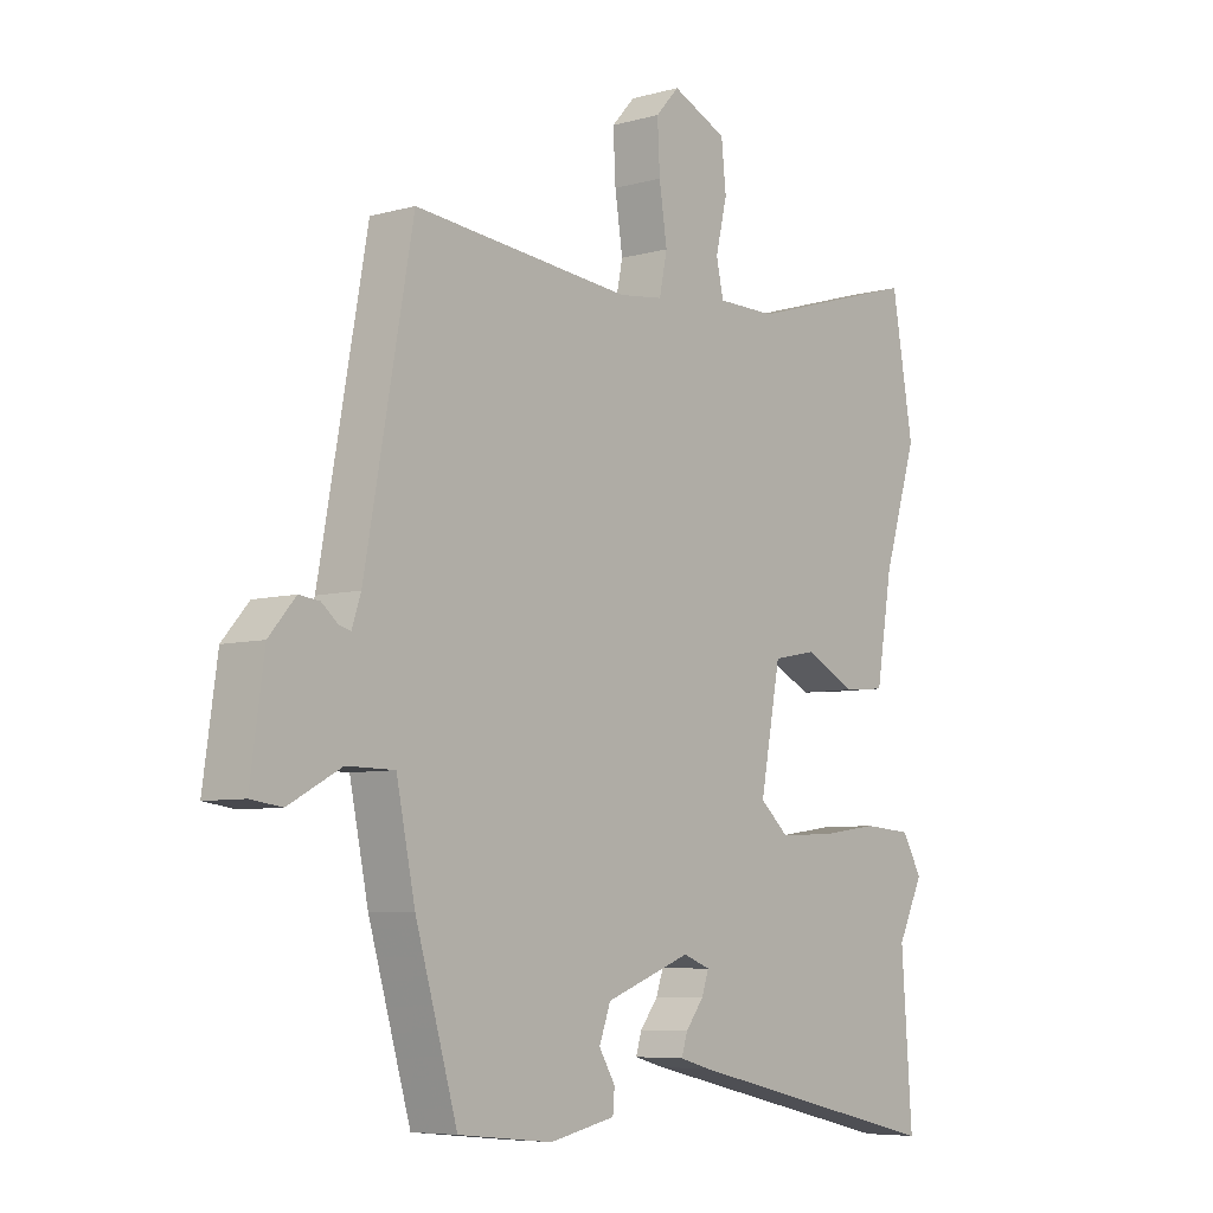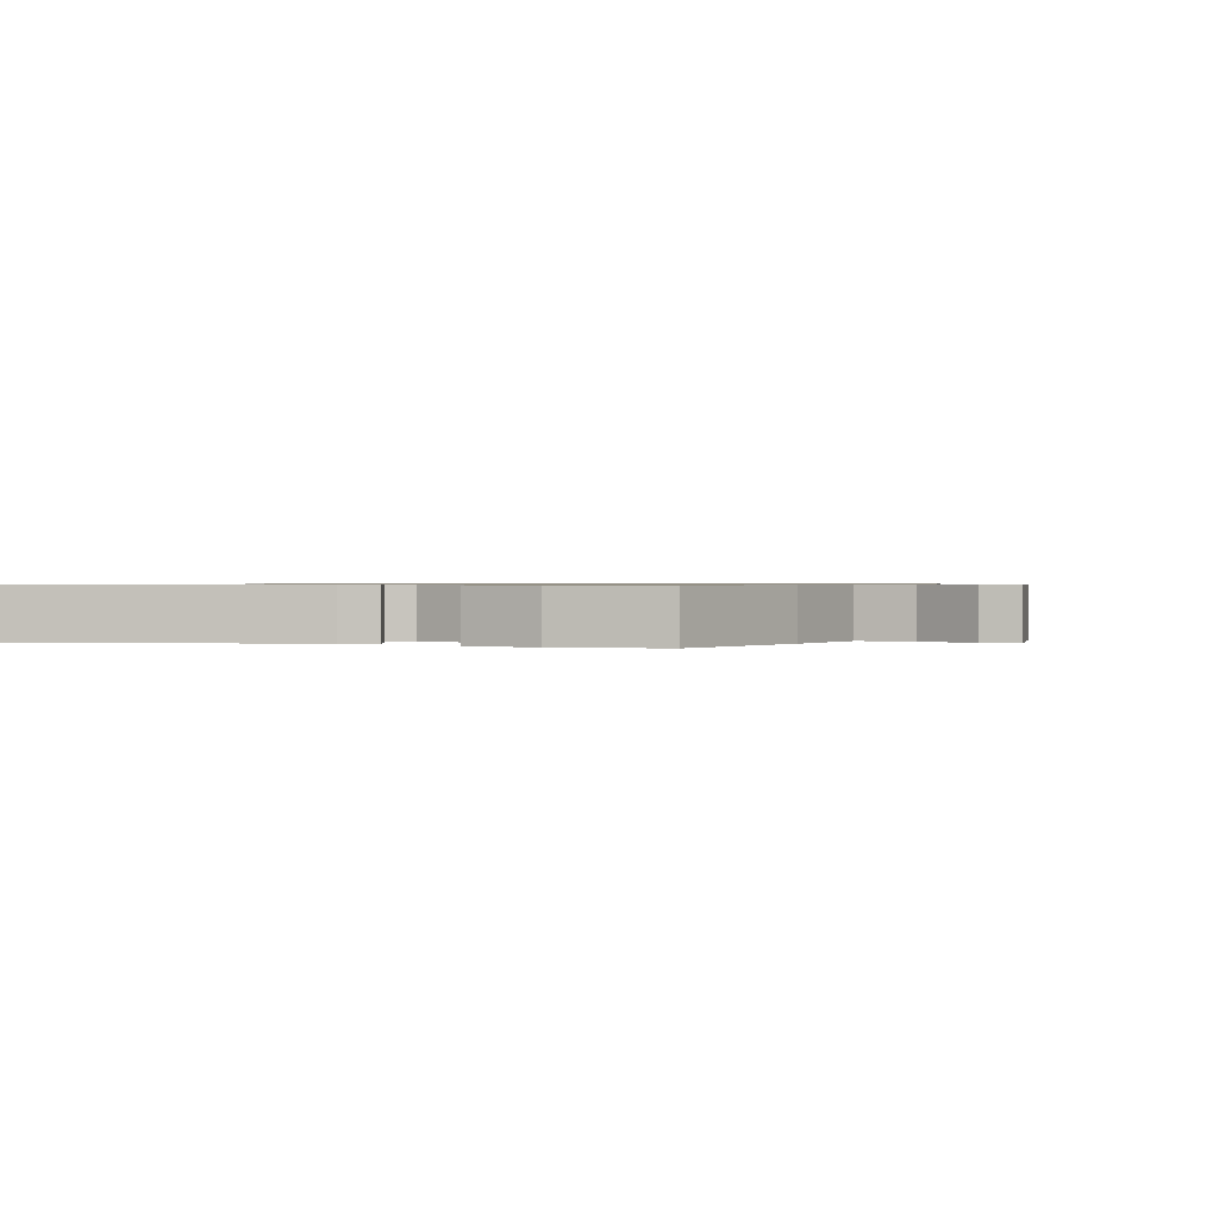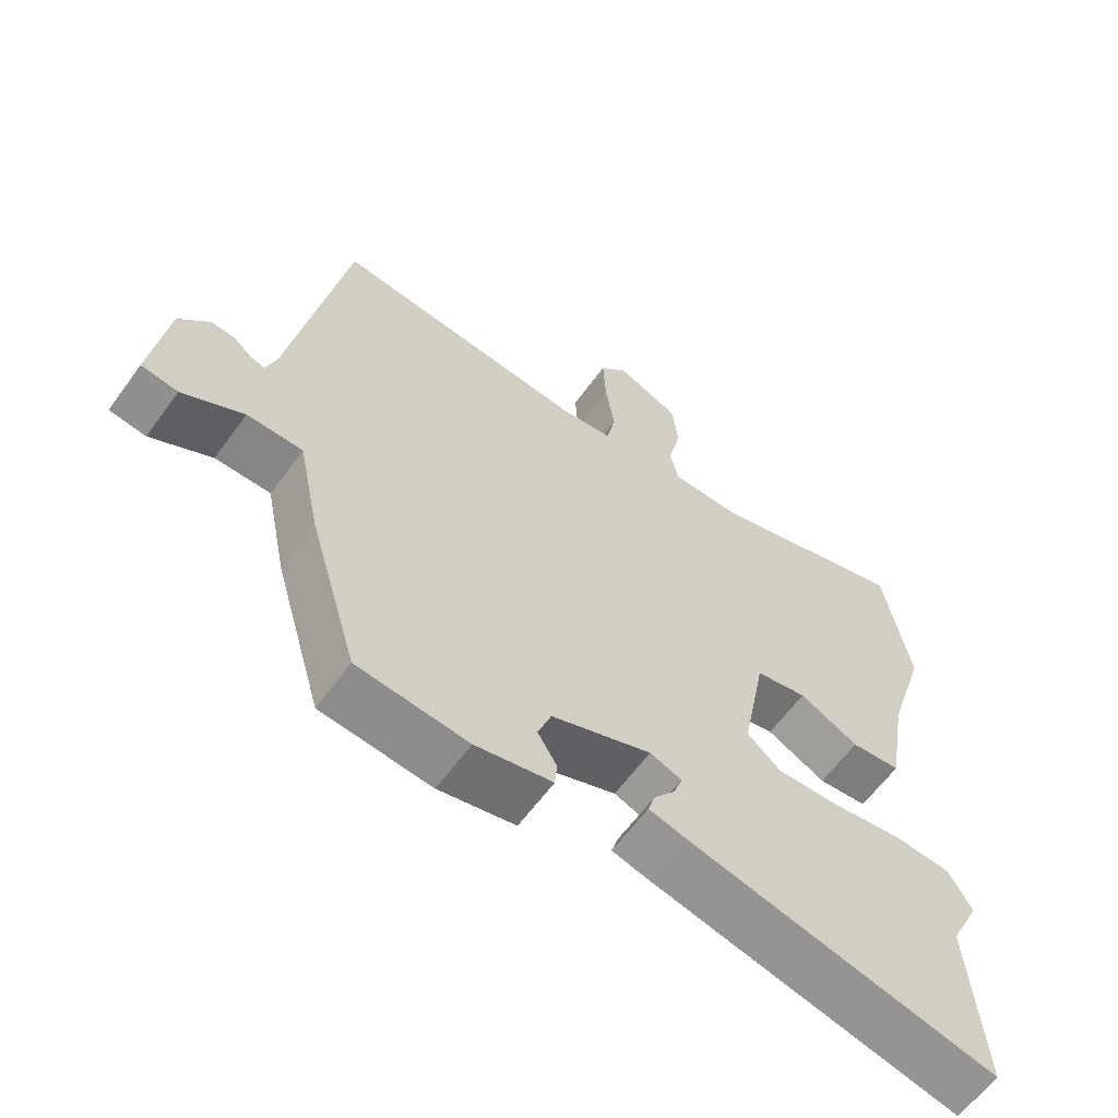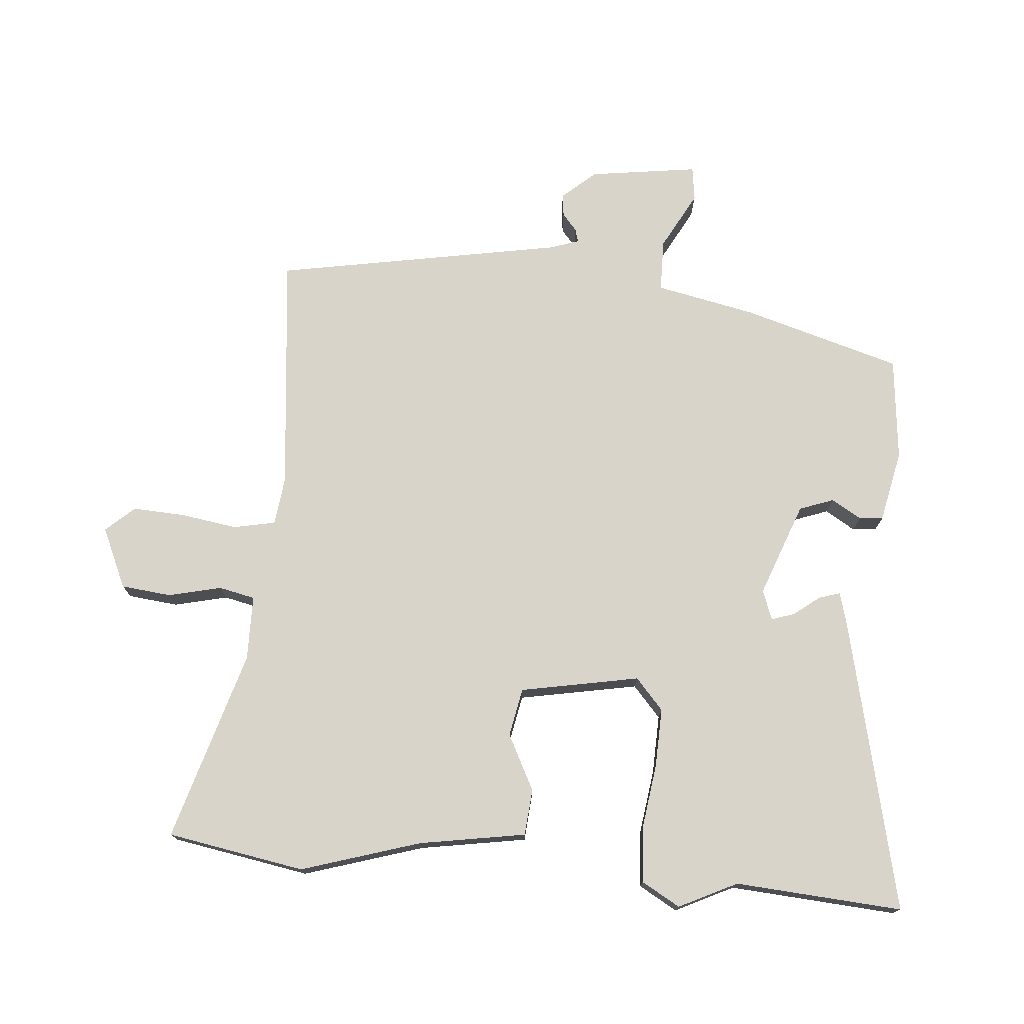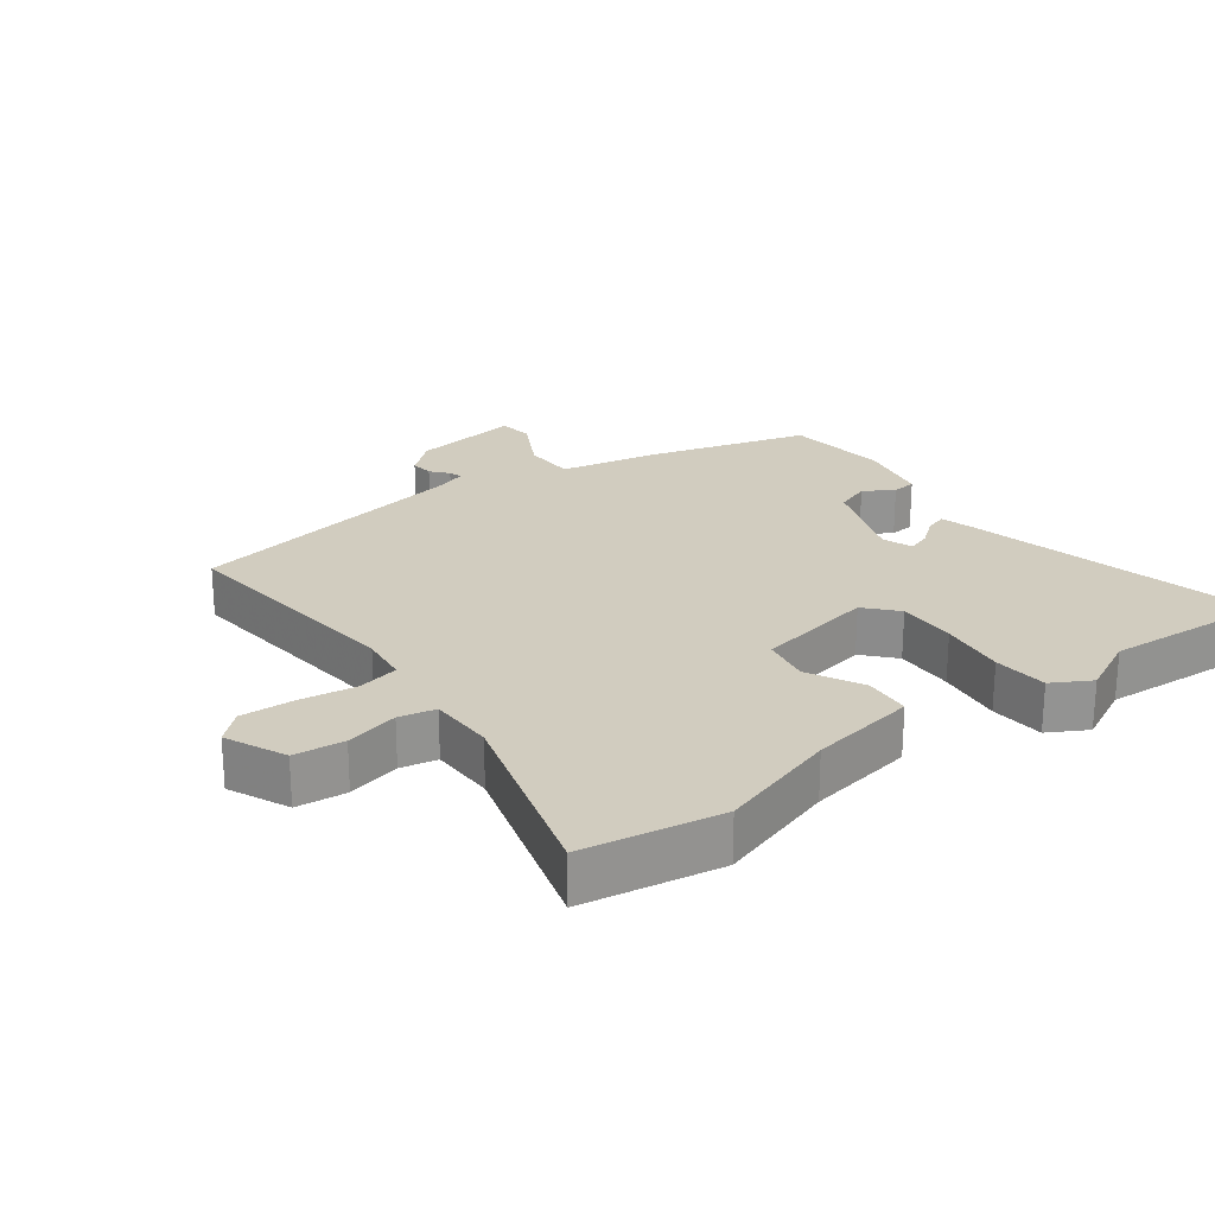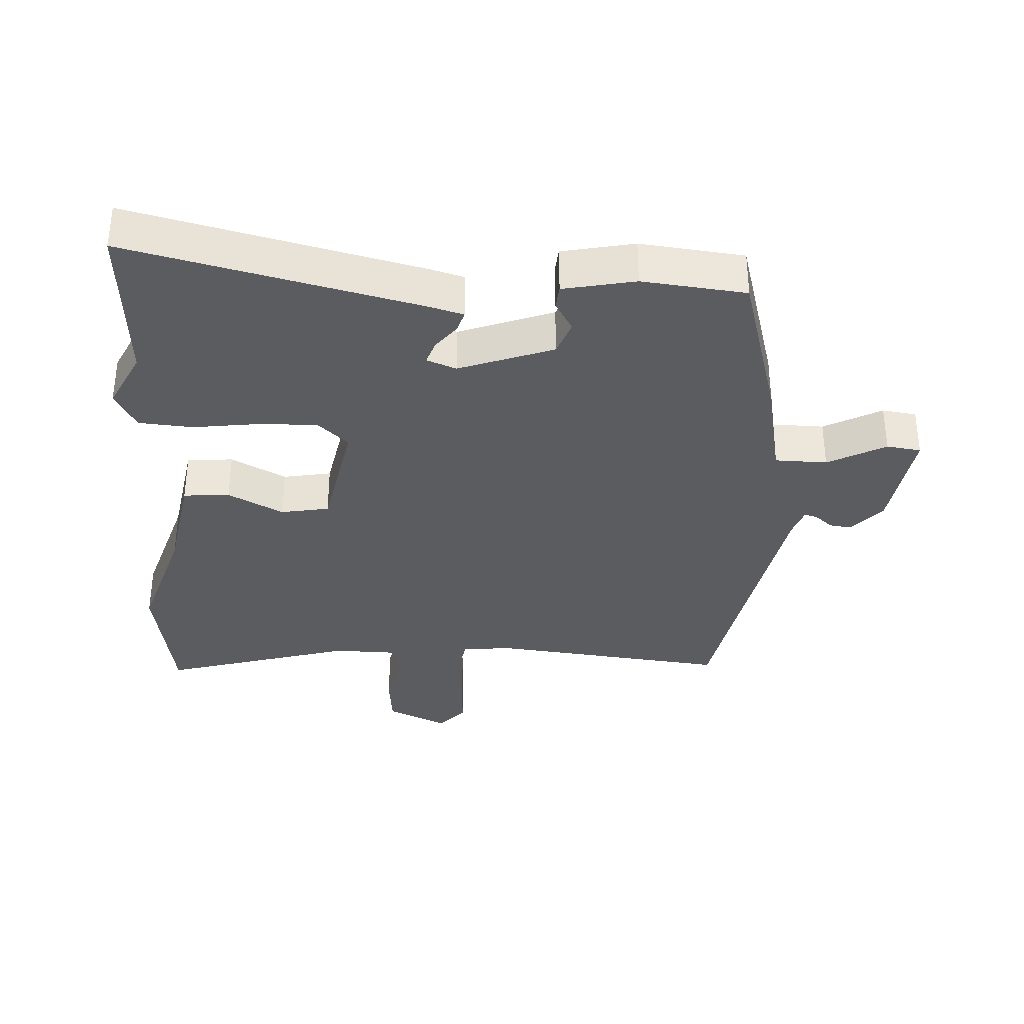
<metadata>
{"format":"obj","ext":"obj","renderer":"f3d","projection":"perspective","resolution":1024,"background":"white","views":[{"elev":-6.6,"azim":-50.6,"up":"+Z"},{"elev":0.7,"azim":-160.5,"up":"+Y"},{"elev":-61.6,"azim":-35.9,"up":"+Z"},{"elev":74.9,"azim":94.9,"up":"+Y"},{"elev":23.8,"azim":53.2,"up":"+Y"},{"elev":-34.8,"azim":176.6,"up":"+Y"}]}
</metadata>
<code>
v 0.486 0.07 0.58
v 0.522 0.07 0.372
v 0.466 0.07 0.192
v 0.439 0.07 0.031
v 0.369 0.07 0.025
v 0.285 0.07 0.068
v 0.212 0.07 0.054
v 0.178 0.07 -0.126
v 0.225 0.07 -0.168
v 0.314 0.07 -0.165
v 0.414 0.07 -0.151
v 0.496 0.07 -0.157
v 0.529 0.07 -0.215
v 0.486 0.07 -0.303
v 0.504 0.07 -0.556
v 0.063 0.07 -0.454
v 0.012 0.07 -0.44
v 0.022 0.07 -0.408
v 0.052 0.07 -0.369
v 0.064 0.07 -0.334
v 0.019 0.07 -0.317
v -0.123 0.07 -0.37
v -0.142 0.07 -0.422
v -0.115 0.07 -0.467
v -0.118 0.07 -0.503
v -0.227 0.07 -0.526
v -0.384 0.07 -0.51
v -0.454 0.07 -0.27
v -0.485 0.07 -0.119
v -0.564 0.07 -0.118
v -0.651 0.07 -0.165
v -0.703 0.07 -0.158
v -0.68 0.07 0.006
v -0.636 0.07 0.057
v -0.602 0.07 0.053
v -0.576 0.07 0.031
v -0.556 0.07 0.025
v -0.541 0.07 0.07
v -0.462 0.07 0.505
v -0.1 0.07 0.468
v -0.027 0.07 0.477
v -0.014 0.07 0.54
v -0.027 0.07 0.626
v -0.031 0.07 0.705
v 0.008 0.07 0.748
v 0.099 0.07 0.707
v 0.107 0.07 0.631
v 0.088 0.07 0.551
v 0.1 0.07 0.496
v 0.198 0.07 0.495
v 0.486 0 0.58
v 0.522 0 0.372
v 0.466 0 0.192
v 0.439 0 0.031
v 0.369 0 0.025
v 0.285 0 0.068
v 0.212 0 0.054
v 0.178 0 -0.126
v 0.225 0 -0.168
v 0.314 0 -0.165
v 0.414 0 -0.151
v 0.496 0 -0.157
v 0.529 0 -0.215
v 0.486 0 -0.303
v 0.504 0 -0.556
v 0.063 0 -0.454
v 0.012 0 -0.44
v 0.022 0 -0.408
v 0.052 0 -0.369
v 0.064 0 -0.334
v 0.019 0 -0.317
v -0.123 0 -0.37
v -0.142 0 -0.422
v -0.115 0 -0.467
v -0.118 0 -0.503
v -0.227 0 -0.526
v -0.384 0 -0.51
v -0.454 0 -0.27
v -0.485 0 -0.119
v -0.564 0 -0.118
v -0.651 0 -0.165
v -0.703 0 -0.158
v -0.68 0 0.006
v -0.636 0 0.057
v -0.602 0 0.053
v -0.576 0 0.031
v -0.556 0 0.025
v -0.541 0 0.07
v -0.462 0 0.505
v -0.1 0 0.468
v -0.027 0 0.477
v -0.014 0 0.54
v -0.027 0 0.626
v -0.031 0 0.705
v 0.008 0 0.748
v 0.099 0 0.707
v 0.107 0 0.631
v 0.088 0 0.551
v 0.1 0 0.496
v 0.198 0 0.495
f 45 46 47 48
f 45 48 49
f 42 43 44 45
f 42 45 49
f 41 42 49
f 38 39 40
f 37 38 40 41
f 33 34 35 36
f 33 36 37
f 30 31 32 33
f 29 30 33 37
f 26 27 28 29
f 23 24 25 26
f 22 23 26 29
f 21 22 29 37
f 16 17 18 19
f 14 15 16 19
f 14 19 20
f 10 11 12 13
f 9 10 13 14
f 3 4 5 6
f 3 6 7
f 50 1 2 3
f 50 3 7
f 49 50 7 8
f 41 49 8
f 37 41 8
f 21 37 8 9
f 9 14 20 21
f 98 97 96 95
f 99 98 95
f 95 94 93 92
f 99 95 92
f 99 92 91
f 90 89 88
f 91 90 88 87
f 86 85 84 83
f 87 86 83
f 83 82 81 80
f 87 83 80 79
f 79 78 77 76
f 76 75 74 73
f 79 76 73 72
f 87 79 72 71
f 69 68 67 66
f 69 66 65 64
f 70 69 64
f 63 62 61 60
f 64 63 60 59
f 56 55 54 53
f 57 56 53
f 53 52 51 100
f 57 53 100
f 58 57 100 99
f 58 99 91
f 58 91 87
f 59 58 87 71
f 71 70 64 59
f 1 51 52 2
f 2 52 53 3
f 3 53 54 4
f 4 54 55 5
f 5 55 56 6
f 6 56 57 7
f 7 57 58 8
f 8 58 59 9
f 9 59 60 10
f 10 60 61 11
f 11 61 62 12
f 12 62 63 13
f 13 63 64 14
f 14 64 65 15
f 15 65 66 16
f 16 66 67 17
f 17 67 68 18
f 18 68 69 19
f 19 69 70 20
f 20 70 71 21
f 21 71 72 22
f 22 72 73 23
f 23 73 74 24
f 24 74 75 25
f 25 75 76 26
f 26 76 77 27
f 27 77 78 28
f 28 78 79 29
f 29 79 80 30
f 30 80 81 31
f 31 81 82 32
f 32 82 83 33
f 33 83 84 34
f 34 84 85 35
f 35 85 86 36
f 36 86 87 37
f 37 87 88 38
f 38 88 89 39
f 39 89 90 40
f 40 90 91 41
f 41 91 92 42
f 42 92 93 43
f 43 93 94 44
f 44 94 95 45
f 45 95 96 46
f 46 96 97 47
f 47 97 98 48
f 48 98 99 49
f 49 99 100 50
f 50 100 51 1

</code>
